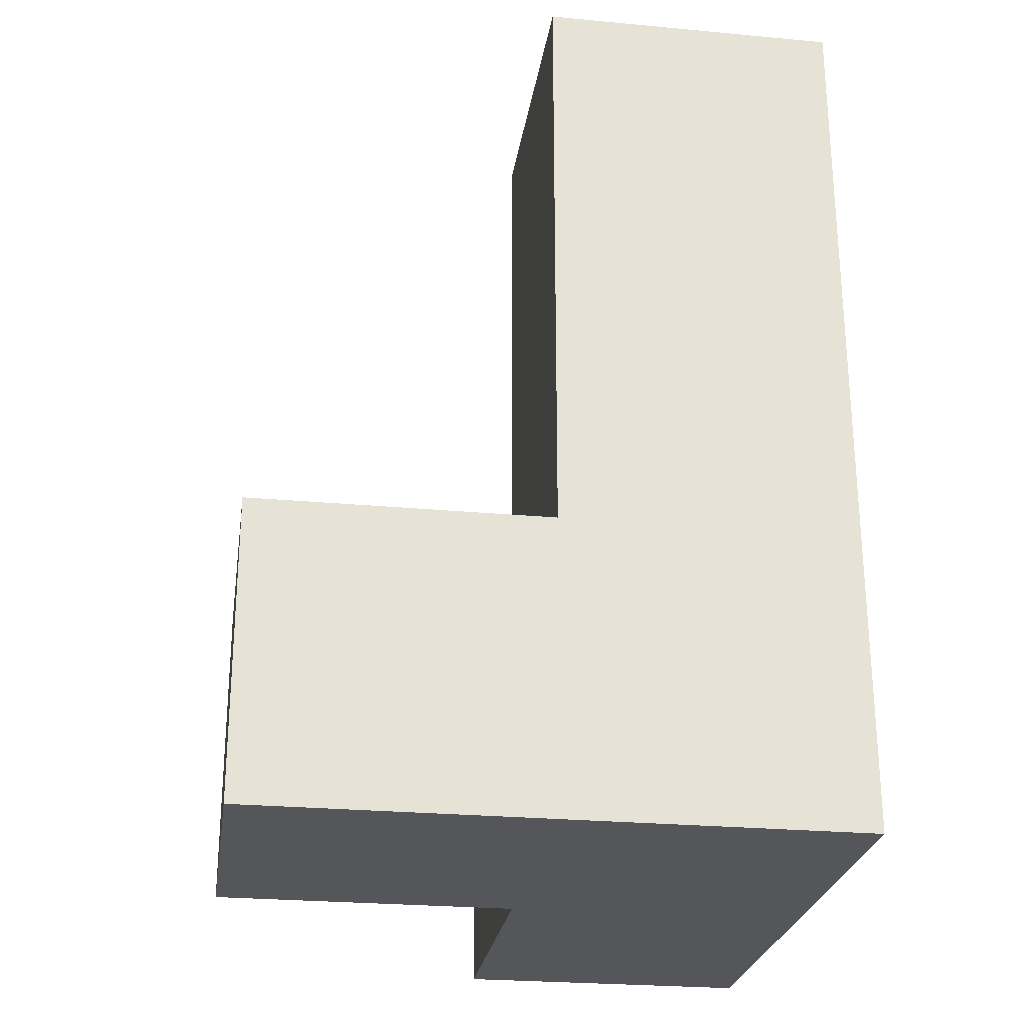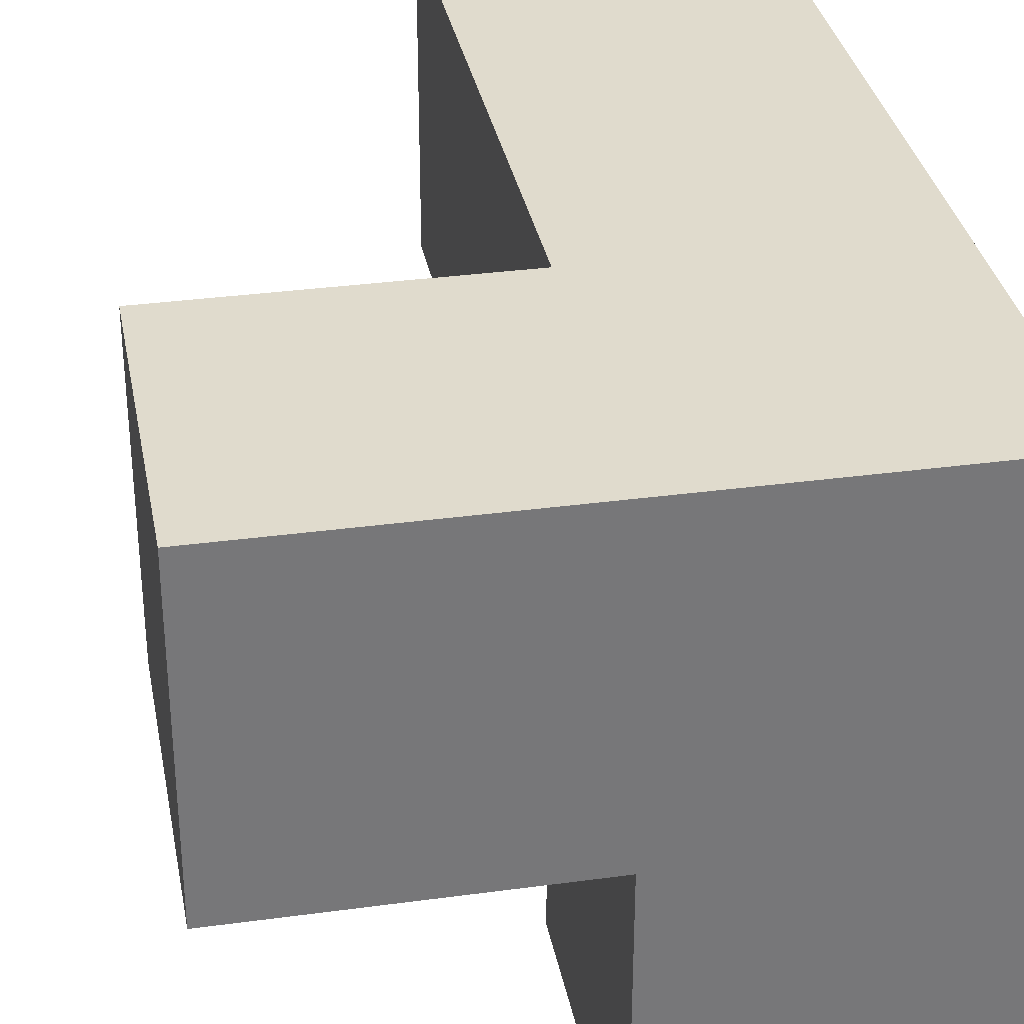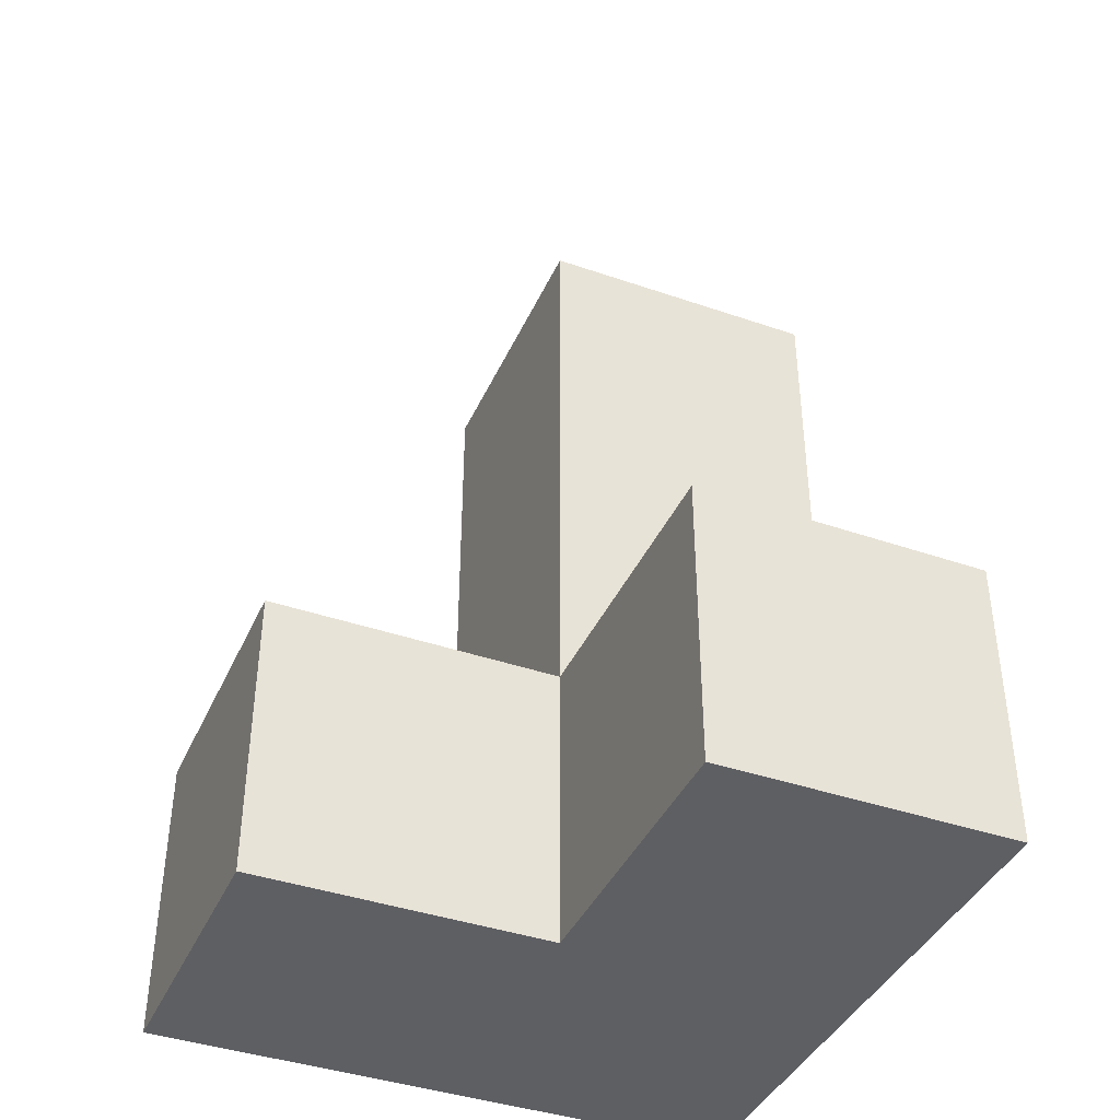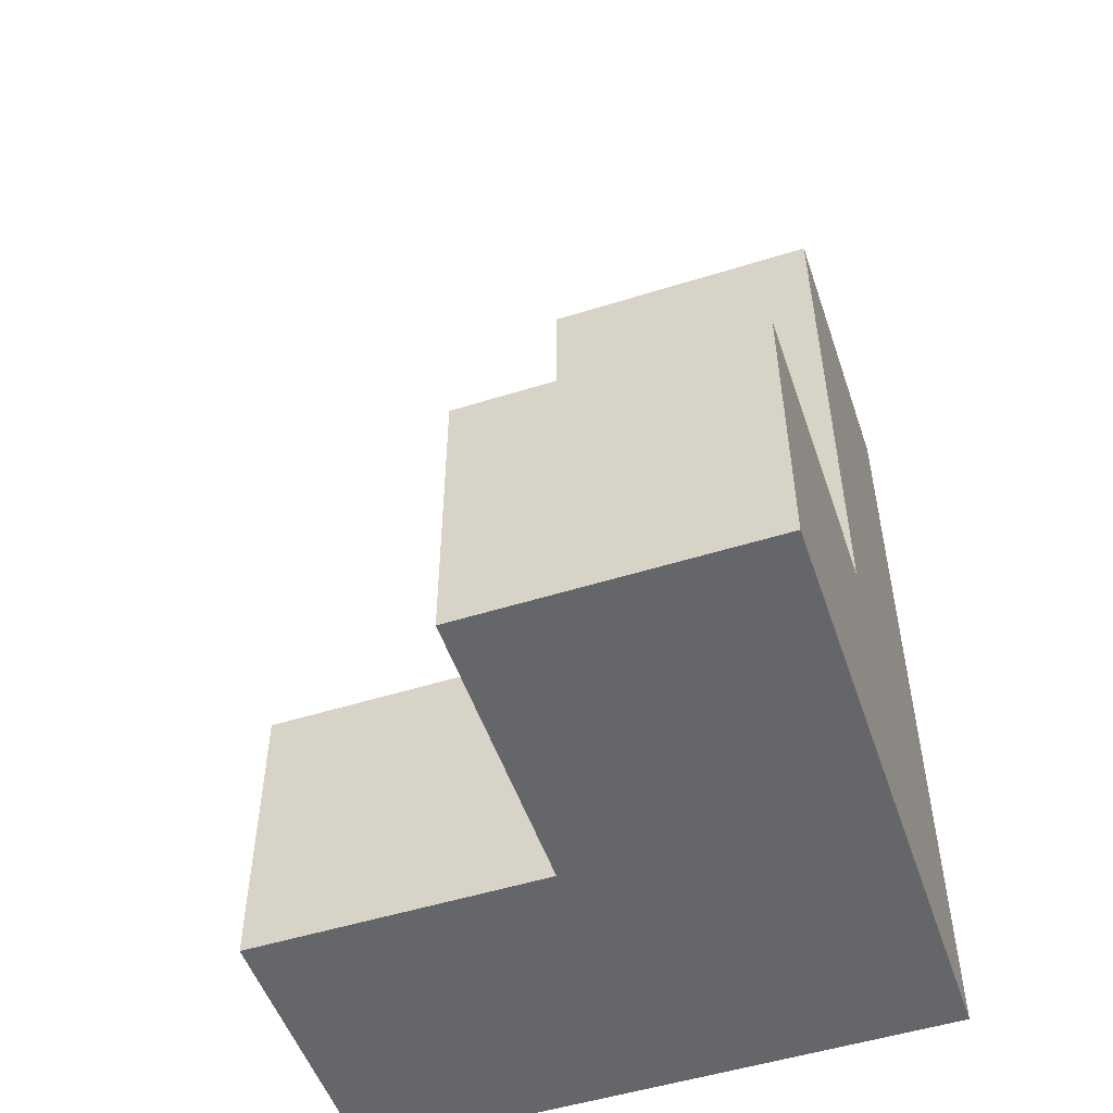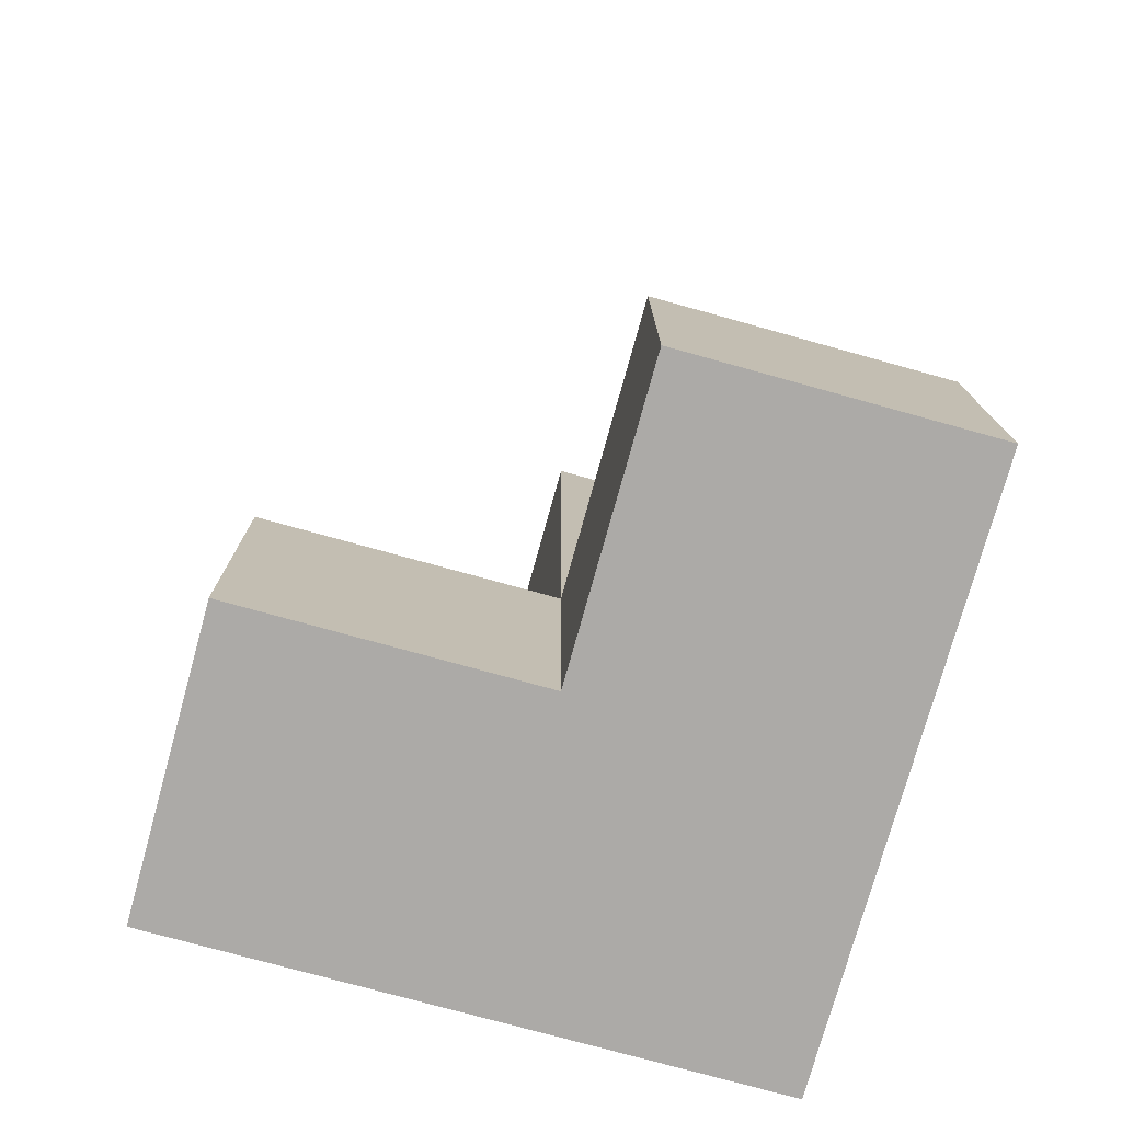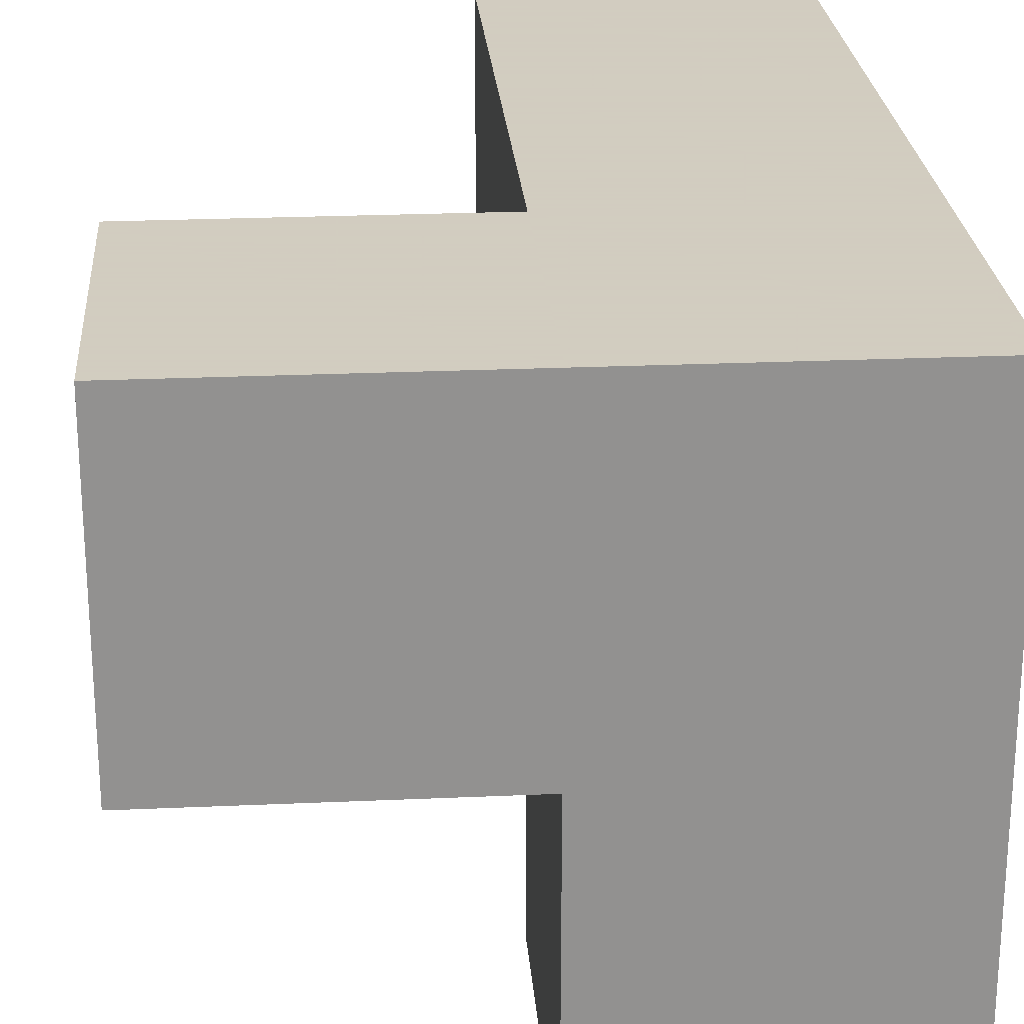
<metadata>
{"format":"obj","ext":"obj","renderer":"f3d","projection":"perspective","resolution":1024,"background":"white","views":[{"elev":-25.9,"azim":171.6,"up":"+Z"},{"elev":33.2,"azim":169.4,"up":"+Y"},{"elev":-40.6,"azim":67.1,"up":"+Z"},{"elev":-51.8,"azim":108.7,"up":"+Z"},{"elev":-76.1,"azim":74.5,"up":"+Z"},{"elev":24.3,"azim":175.8,"up":"+Y"}]}
</metadata>
<code>
v 1.008 3.002 2.982
v 2.987 3.993 1.002
v 1.008 3.993 1.992
v 1.008 3.002 0.01167
v 1.998 3.993 1.992
v 1.998 3.002 0.01167
v 1.998 3.002 2.982
v 1.998 2.013 1.002
v 1.008 3.993 1.002
v 1.008 2.013 1.002
v 2.987 3.002 1.002
v 1.008 3.002 1.992
v 2.987 3.993 0.01167
v 1.998 3.002 1.992
v 1.998 3.993 1.002
v 1.998 2.013 0.01167
v 1.008 2.013 0.01167
v 1.008 3.002 1.002
v 1.008 3.993 0.01167
v 1.008 3.993 2.982
v 2.987 3.002 0.01167
v 1.998 3.993 0.01167
v 1.998 3.993 2.982
v 1.998 3.002 1.002
f 1 7 20
f 23 20 7
f 12 14 1
f 7 1 14
f 5 3 23
f 20 23 3
f 3 12 20
f 1 20 12
f 14 5 7
f 23 7 5
f 18 24 12
f 14 12 24
f 15 9 5
f 3 5 9
f 9 18 3
f 12 3 18
f 24 15 14
f 5 14 15
f 6 4 22
f 19 22 4
f 22 19 15
f 9 15 19
f 19 4 9
f 18 9 4
f 16 17 6
f 4 6 17
f 10 8 18
f 24 18 8
f 17 16 10
f 8 10 16
f 4 17 18
f 10 18 17
f 16 6 8
f 24 8 6
f 21 6 13
f 22 13 6
f 24 11 15
f 2 15 11
f 6 21 24
f 11 24 21
f 13 22 2
f 15 2 22
f 21 13 11
f 2 11 13

</code>
